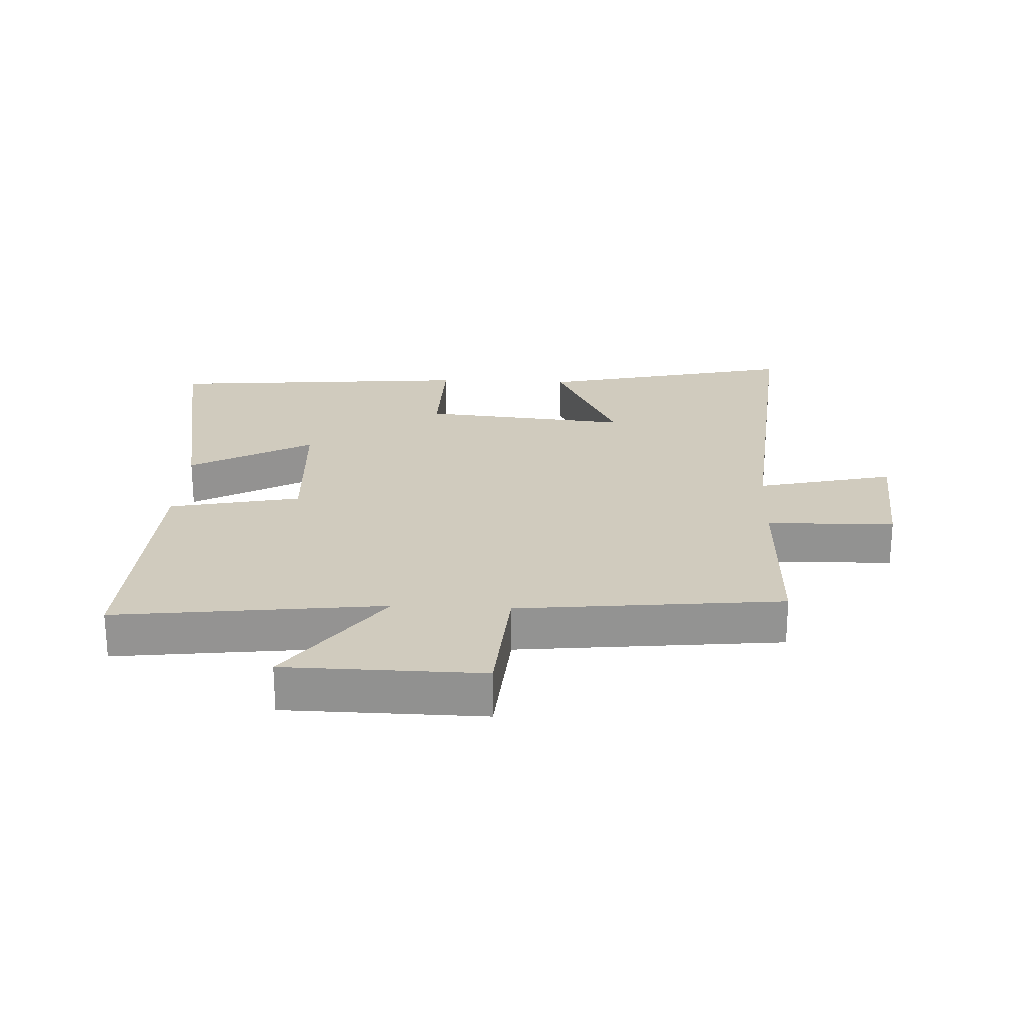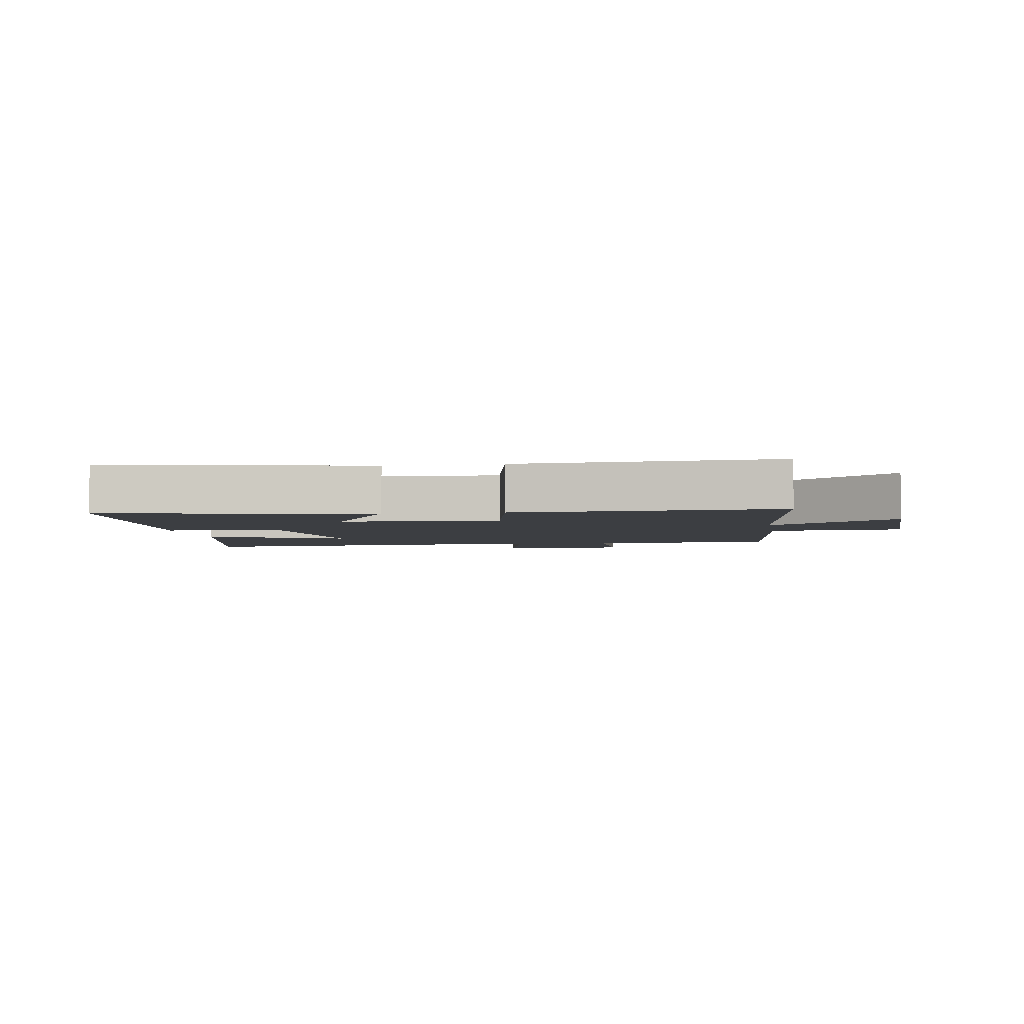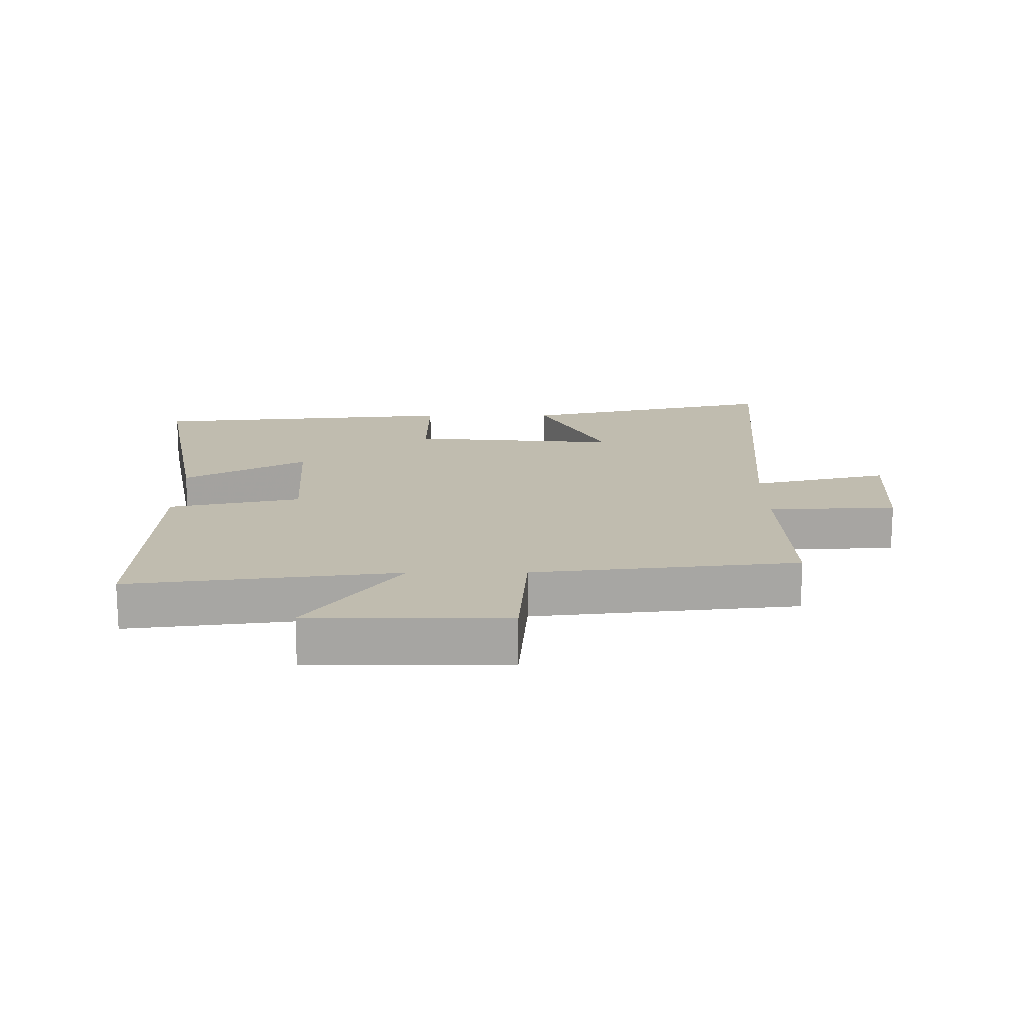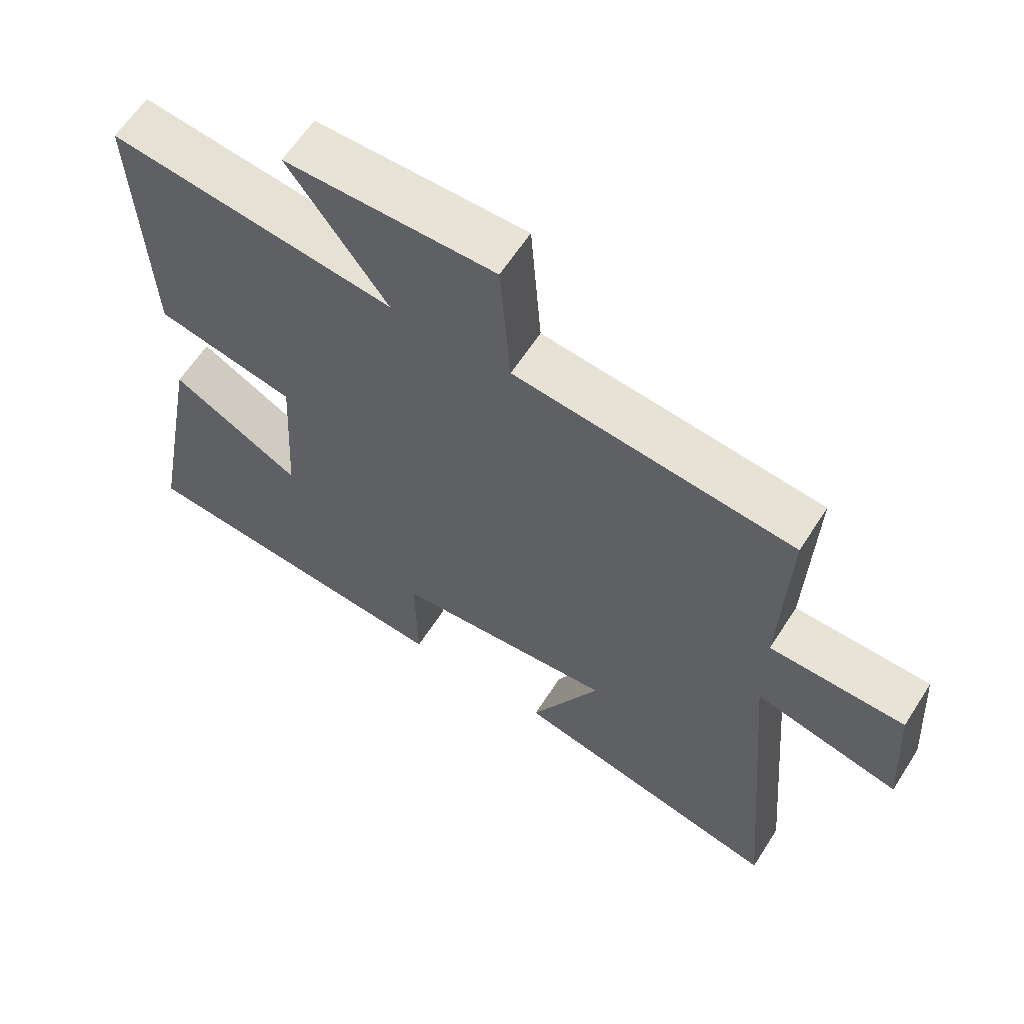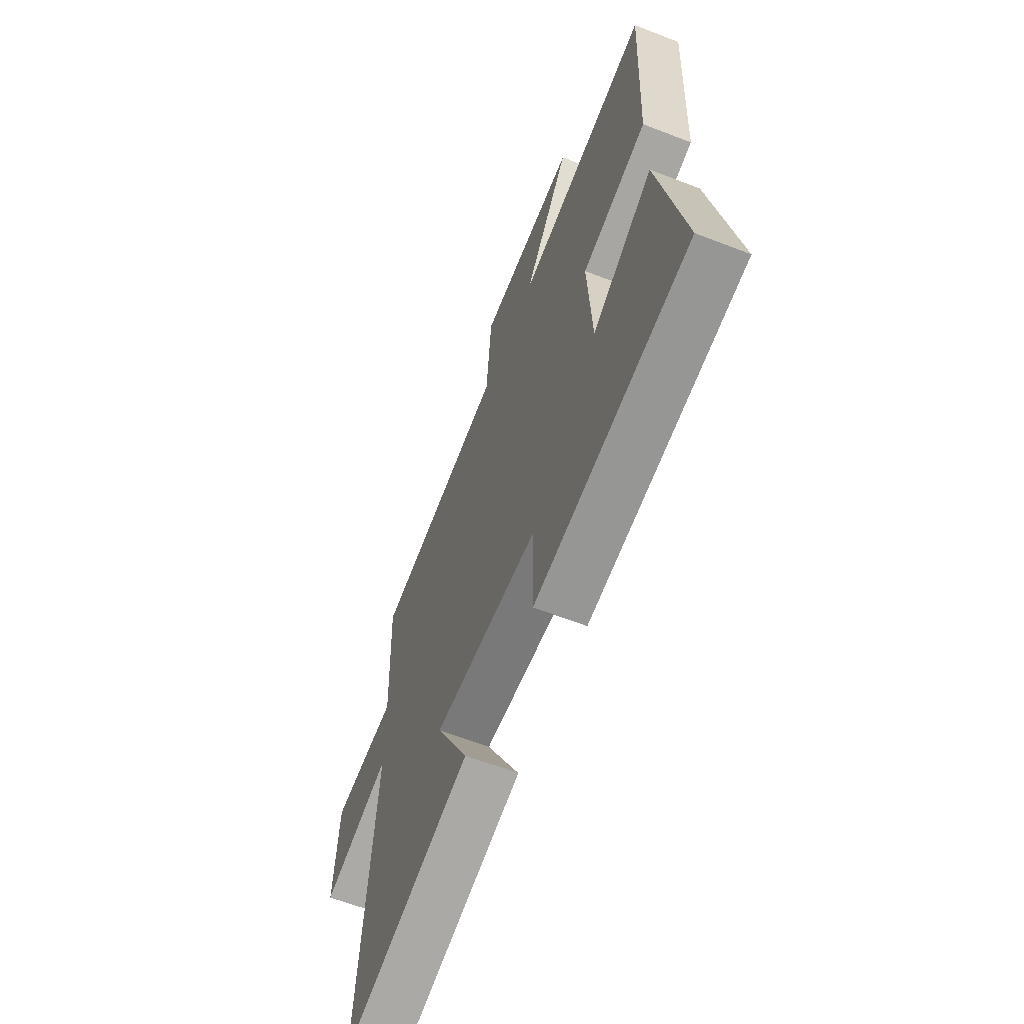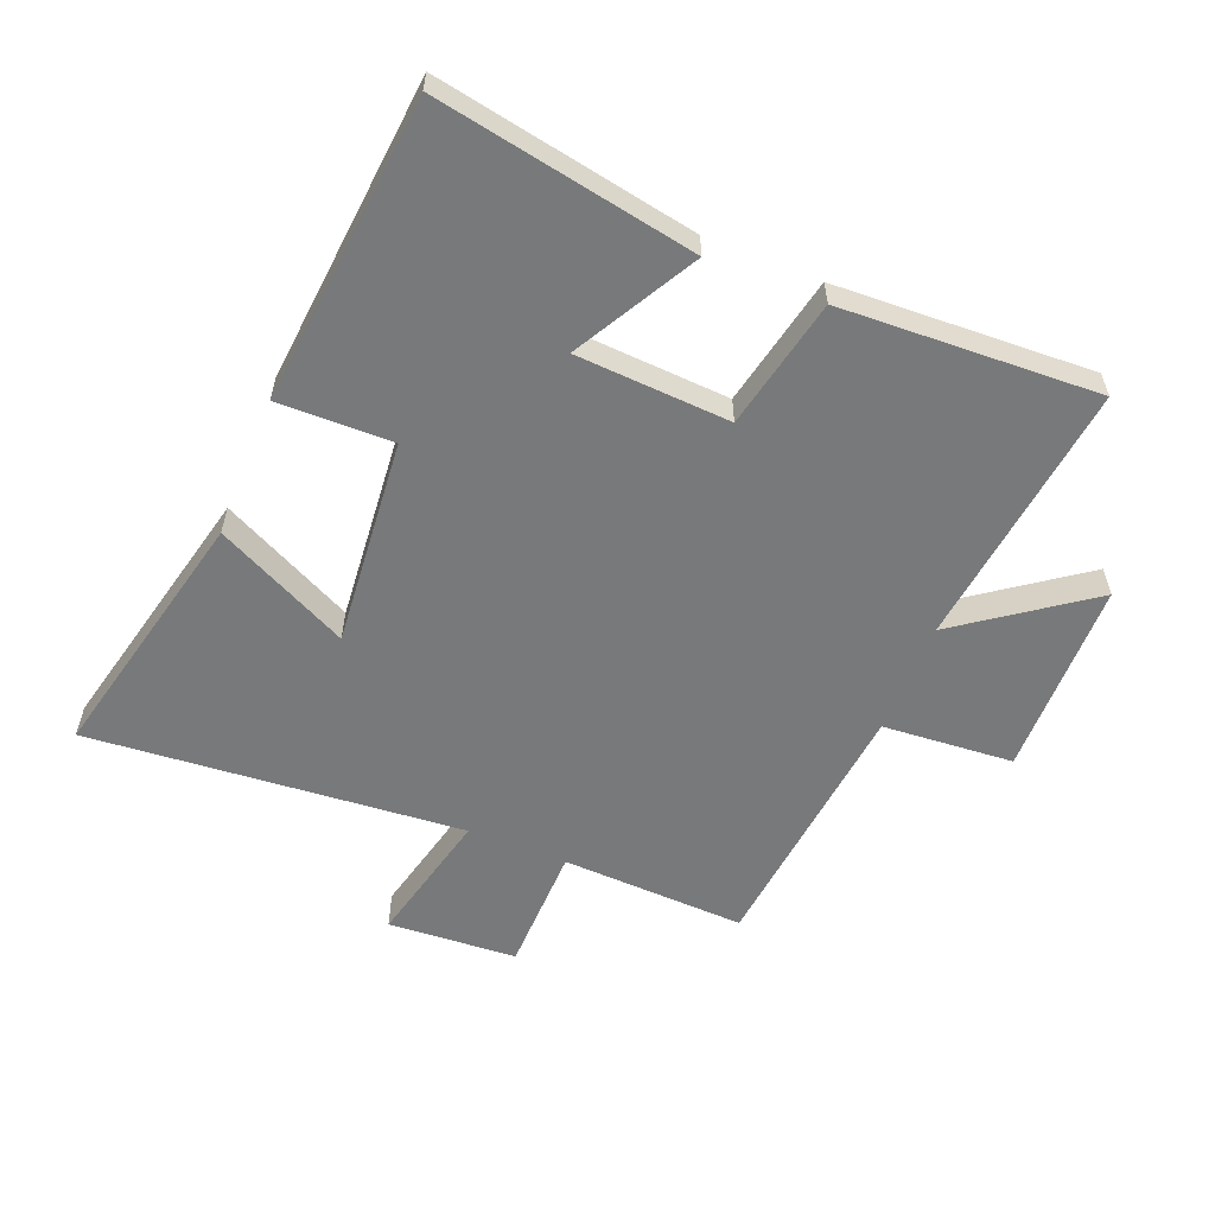
<metadata>
{"format":"obj","ext":"obj","renderer":"f3d","projection":"perspective","resolution":1024,"background":"white","views":[{"elev":23.6,"azim":2.8,"up":"+Y"},{"elev":-3.4,"azim":-80.6,"up":"+Y"},{"elev":16.3,"azim":-0.4,"up":"+Y"},{"elev":61.8,"azim":32.6,"up":"+Z"},{"elev":-62.8,"azim":-111.5,"up":"+Z"},{"elev":-57.7,"azim":-112.0,"up":"+Y"}]}
</metadata>
<code>
v 0.511 0.07 0.455
v 0.5 0.07 0.161
v 0.704 0.07 0.157
v 0.718 0.07 -0.049
v 0.5 0.07 0.003
v 0.55 0.07 -0.596
v 0.138 0.07 -0.5
v 0.243 0.07 -0.287
v -0.089 0.07 -0.317
v -0.086 0.07 -0.5
v -0.577 0.07 -0.456
v -0.5 0.07 -0.041
v -0.305 0.07 -0.149
v -0.291 0.07 0.097
v -0.5 0.07 0.141
v -0.518 0.07 0.552
v -0.091 0.07 0.5
v -0.239 0.07 0.705
v 0.075 0.07 0.709
v 0.091 0.07 0.5
v 0.511 0 0.455
v 0.5 0 0.161
v 0.704 0 0.157
v 0.718 0 -0.049
v 0.5 0 0.003
v 0.55 0 -0.596
v 0.138 0 -0.5
v 0.243 0 -0.287
v -0.089 0 -0.317
v -0.086 0 -0.5
v -0.577 0 -0.456
v -0.5 0 -0.041
v -0.305 0 -0.149
v -0.291 0 0.097
v -0.5 0 0.141
v -0.518 0 0.552
v -0.091 0 0.5
v -0.239 0 0.705
v 0.075 0 0.709
v 0.091 0 0.5
f 17 18 19 20
f 17 20 1 2
f 14 15 16 17
f 13 14 17 2
f 10 11 12 13
f 9 10 13
f 8 9 13 2
f 5 6 7 8
f 5 8 2
f 2 3 4 5
f 40 39 38 37
f 22 21 40 37
f 37 36 35 34
f 22 37 34 33
f 33 32 31 30
f 33 30 29
f 22 33 29 28
f 28 27 26 25
f 22 28 25
f 25 24 23 22
f 1 21 22 2
f 2 22 23 3
f 3 23 24 4
f 4 24 25 5
f 5 25 26 6
f 6 26 27 7
f 7 27 28 8
f 8 28 29 9
f 9 29 30 10
f 10 30 31 11
f 11 31 32 12
f 12 32 33 13
f 13 33 34 14
f 14 34 35 15
f 15 35 36 16
f 16 36 37 17
f 17 37 38 18
f 18 38 39 19
f 19 39 40 20
f 20 40 21 1

</code>
